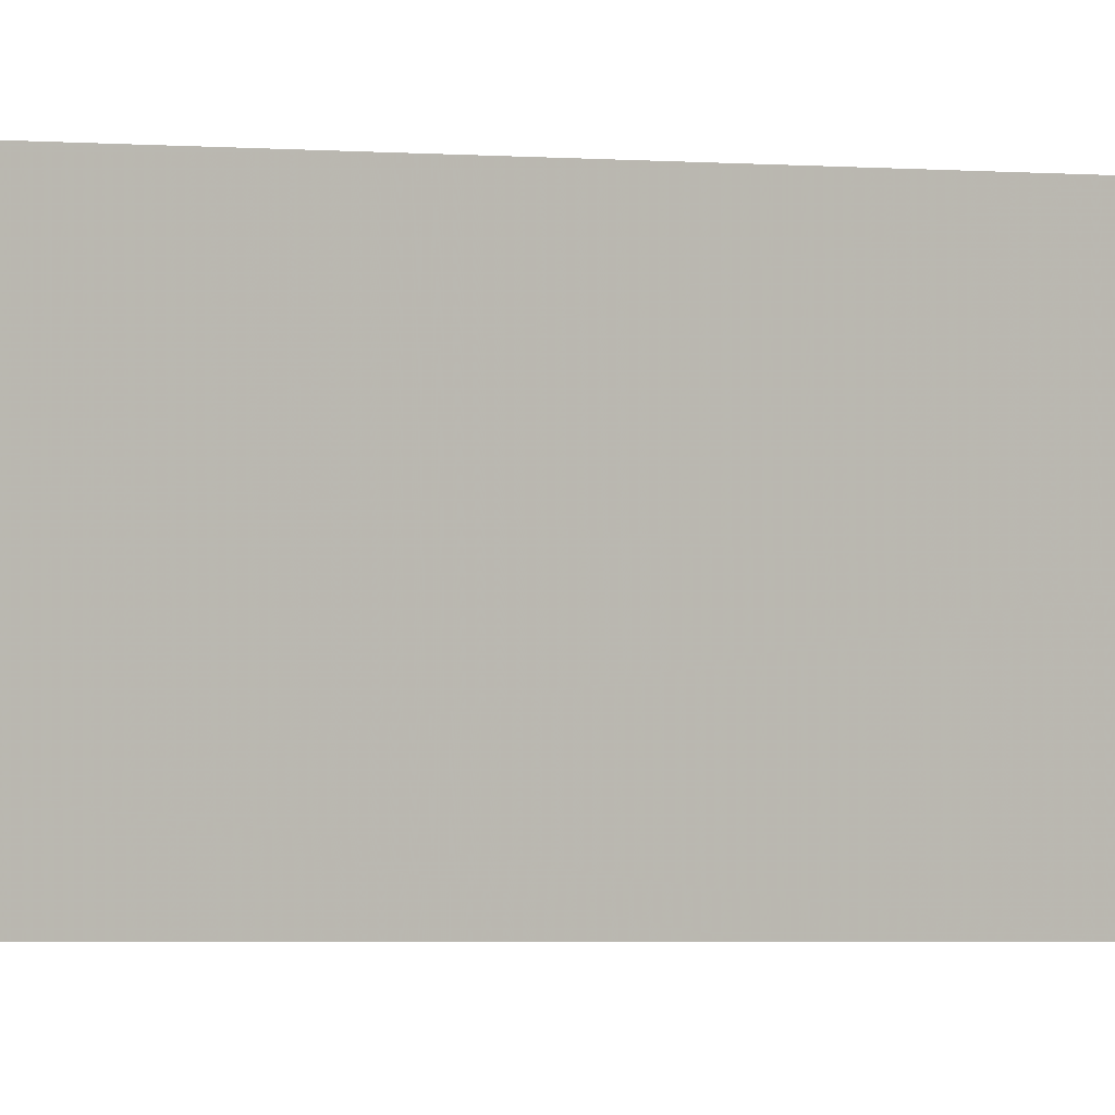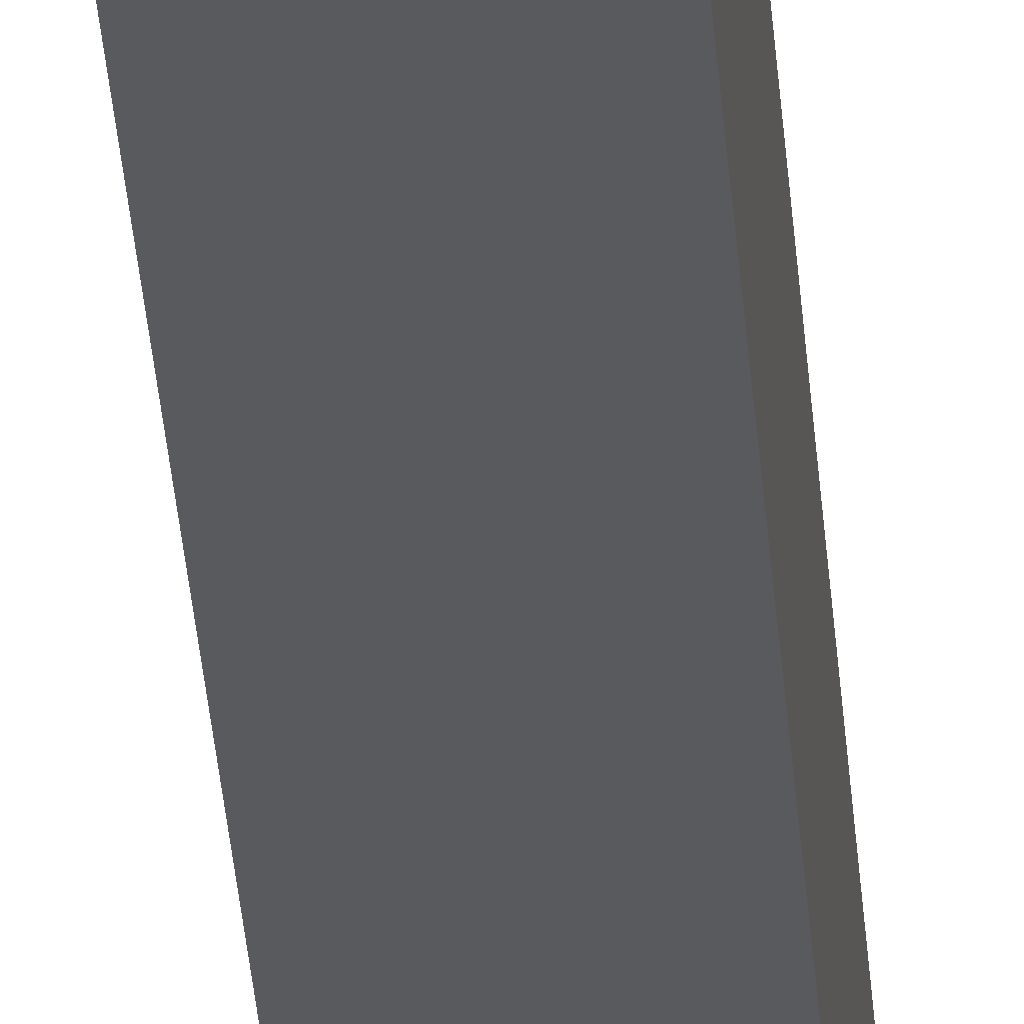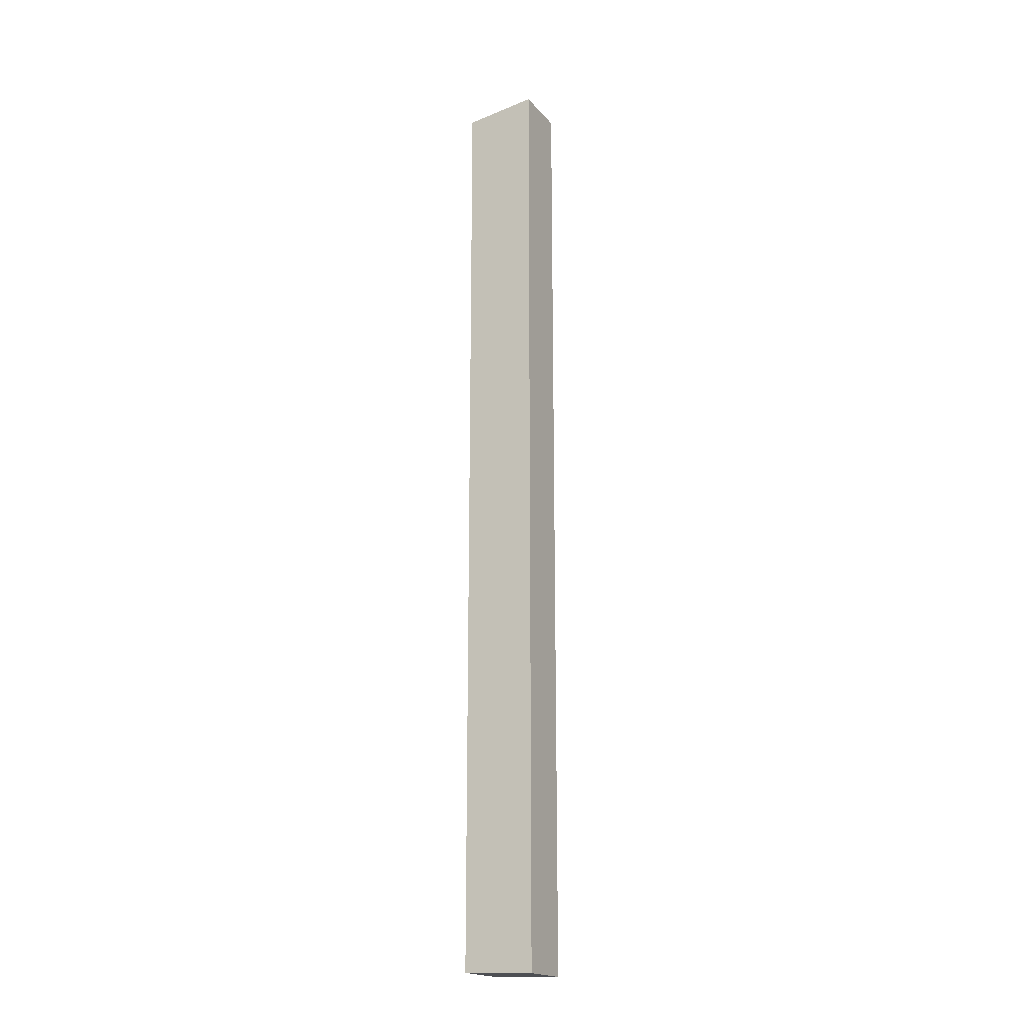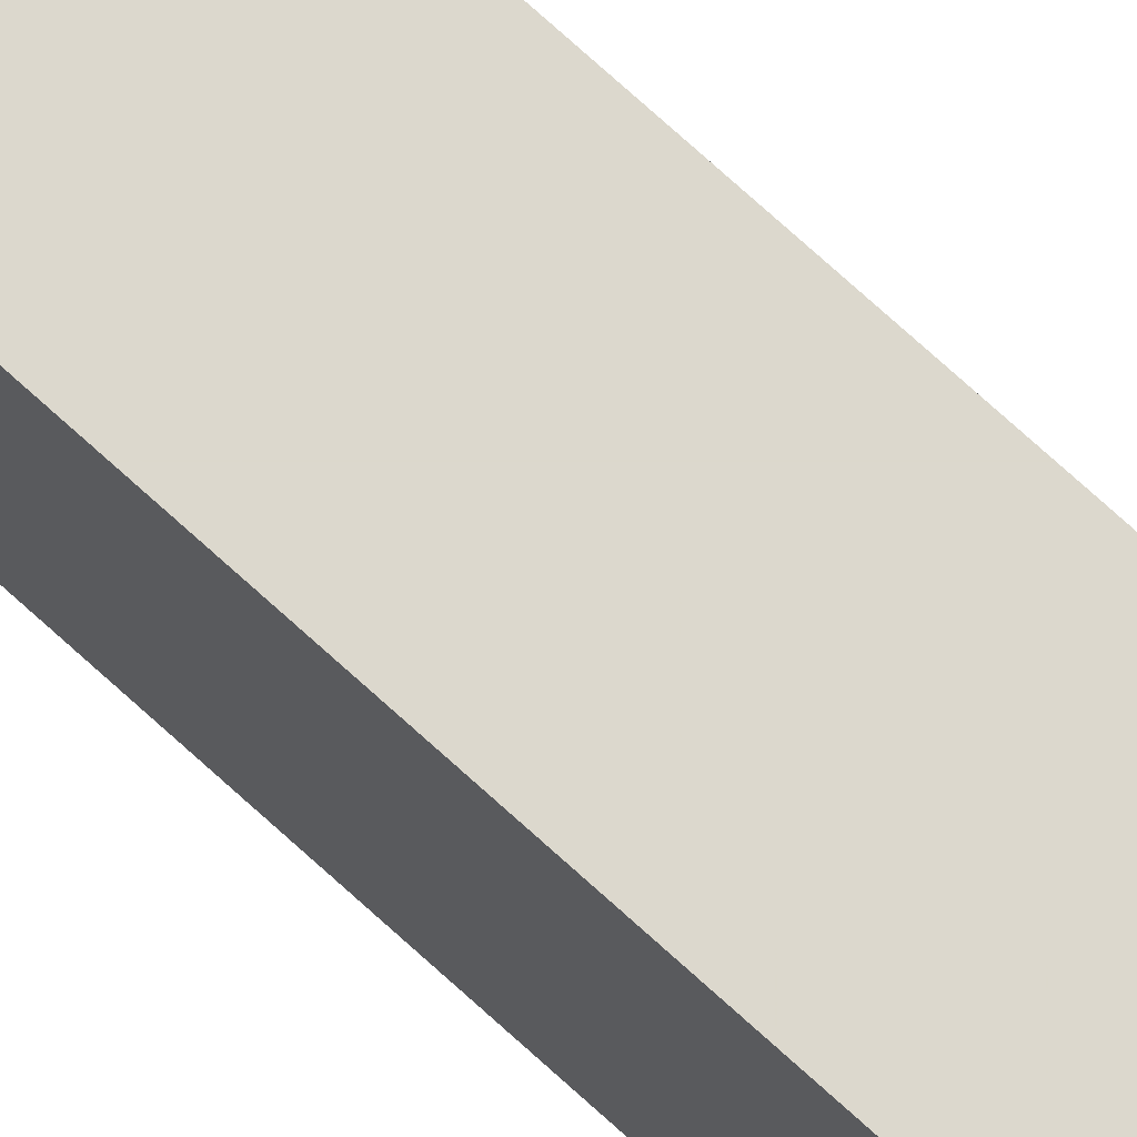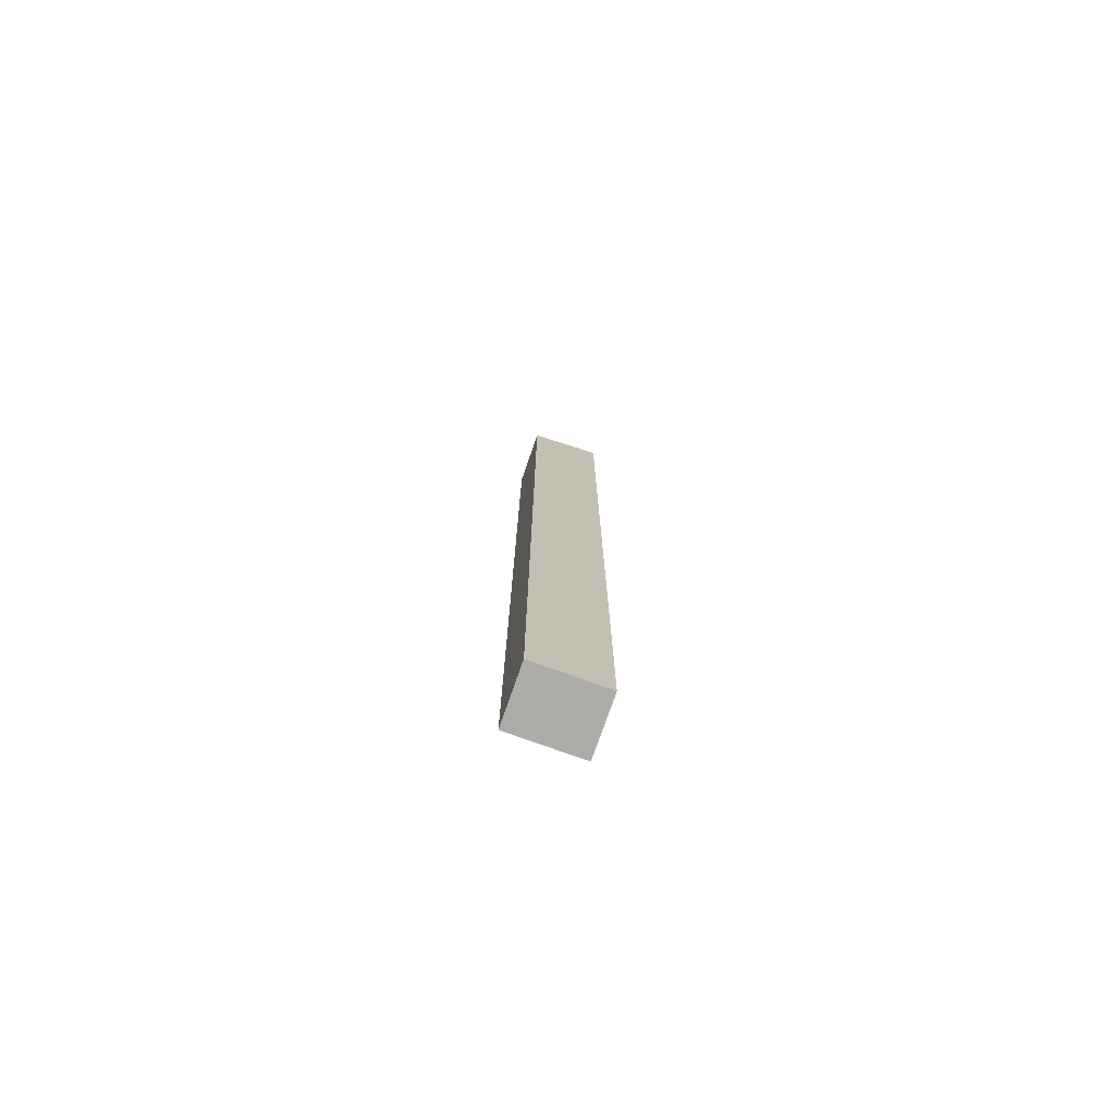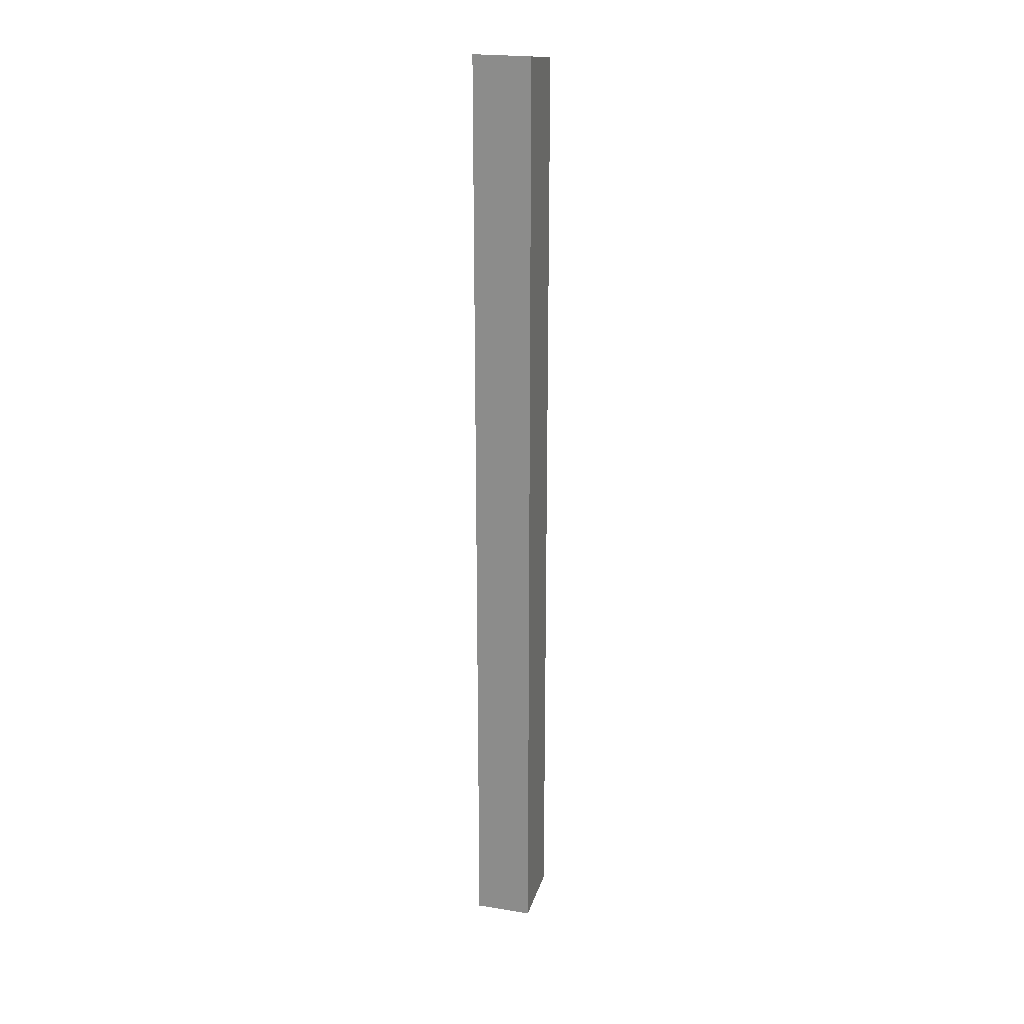
<metadata>
{"format":"obj","ext":"obj","renderer":"f3d","projection":"perspective","resolution":1024,"background":"white","views":[{"elev":-1.1,"azim":-128.7,"up":"+Z"},{"elev":-31.7,"azim":-176.1,"up":"+Z"},{"elev":-18.9,"azim":117.5,"up":"+Y"},{"elev":72.6,"azim":132.5,"up":"+Z"},{"elev":-76.4,"azim":70.8,"up":"+Y"},{"elev":22.1,"azim":-164.4,"up":"+Y"}]}
</metadata>
<code>
v -0.2969 0.2336 0.3361
v -0.3274 0.2336 0.3361
v -0.2969 -0.2727 0.3361
v -0.2969 0.2283 0.3742
v -0.2969 -0.2713 0.3742
v -0.3274 -0.2713 0.3742
v -0.3274 -0.2727 0.3361
v -0.3274 0.2283 0.3742
v -0.3122 0.2336 0.3361
v -0.3122 -0.01951 0.3361
v -0.2969 -0.01951 0.3361
v -0.3046 0.2336 0.3361
v -0.3046 0.1071 0.3361
v -0.2969 0.1071 0.3361
v -0.3122 -0.2727 0.3361
v -0.3046 -0.1461 0.3361
v -0.3198 -0.1461 0.3361
v -0.3274 -0.01951 0.3361
v -0.3236 -0.2094 0.3361
v -0.3236 0.04378 0.3361
v -0.3217 -0.05116 0.3361
v -0.3236 -0.0828 0.3361
v -0.3217 -0.1777 0.3361
v -0.3084 -0.2094 0.3361
v -0.3122 -0.1461 0.3361
v -0.316 -0.2094 0.3361
v -0.2969 0.231 0.3551
v -0.2969 0.1704 0.3361
v -0.2969 0.1677 0.3551
f 1 27 28
f 4 29 27
f 11 14 29
f 11 29 4
f 12 28 14
f 12 27 1
f 16 24 25
f 15 26 24
f 23 17 26
f 23 26 15
f 10 25 17
f 3 24 16
f 20 21 22
f 17 23 21
f 15 19 23
f 10 16 25
f 18 22 19
f 10 21 20
f 7 18 19
f 2 20 18
f 10 17 21
f 10 20 2
f 18 20 22
f 8 18 7
f 19 22 23
f 8 2 18
f 15 7 19
f 11 16 10
f 6 15 3
f 9 12 13
f 12 4 27
f 12 1 28
f 10 13 11
f 4 12 9
f 24 26 25
f 21 23 22
f 2 9 10
f 4 3 11
f 10 9 13
f 12 14 13
f 4 9 2
f 8 6 4
f 8 4 2
f 6 8 7
f 11 13 14
f 5 6 3
f 5 4 6
f 5 3 4
f 11 3 16
f 27 29 28
f 14 28 29
f 17 25 26
f 3 15 24
f 6 7 15

</code>
